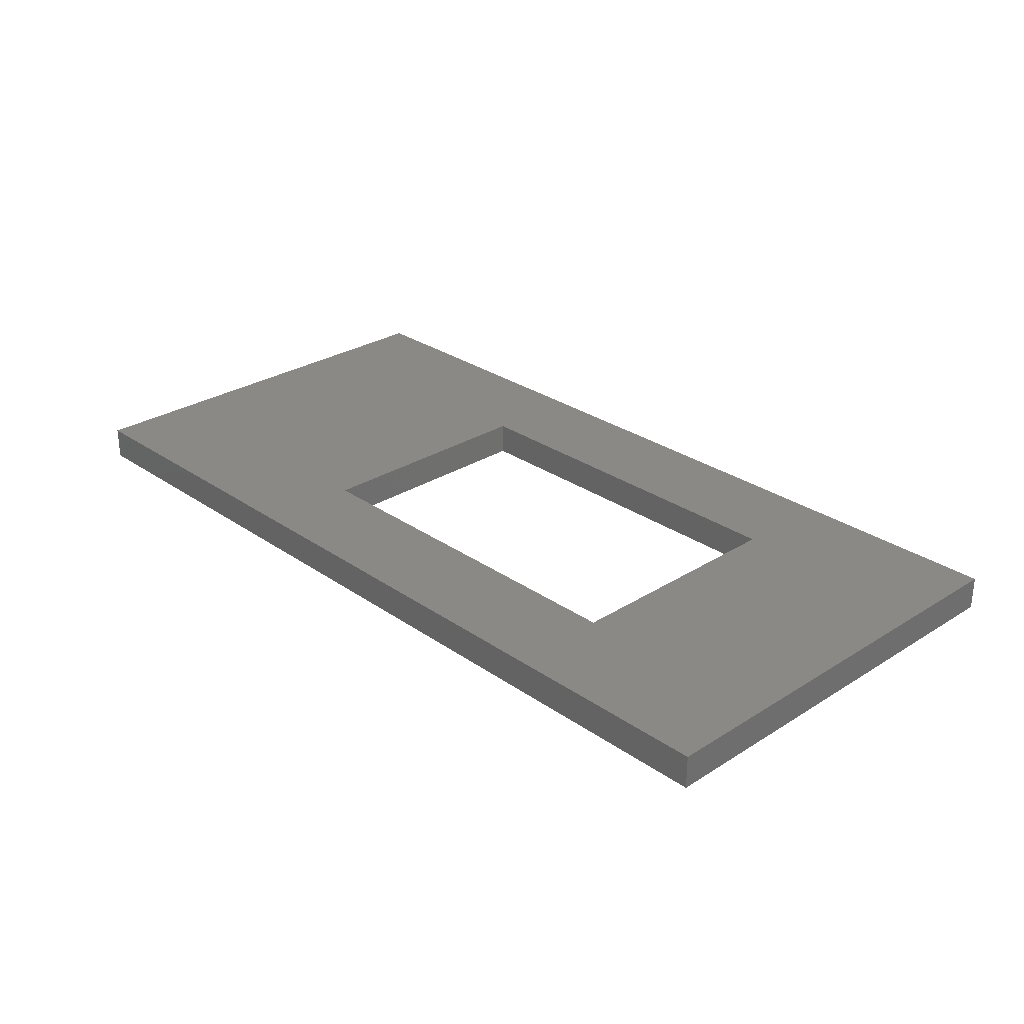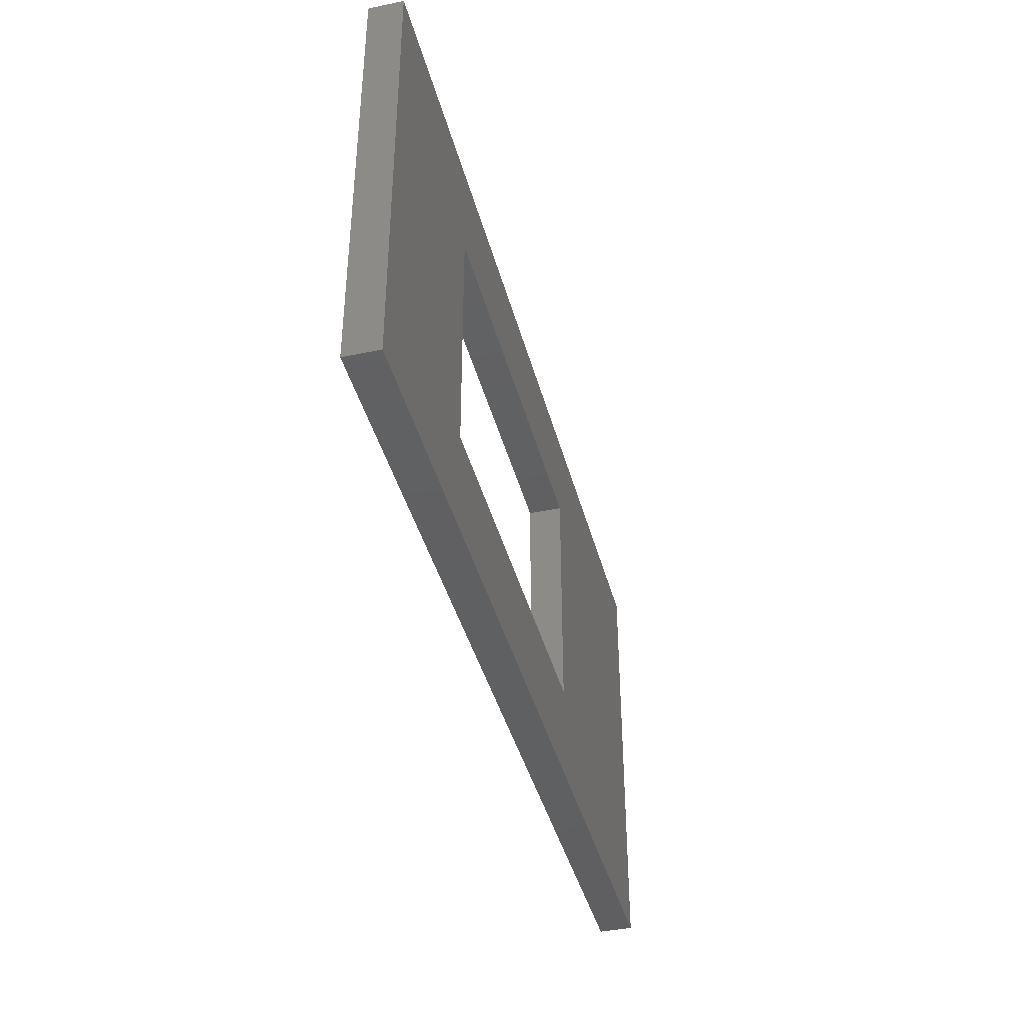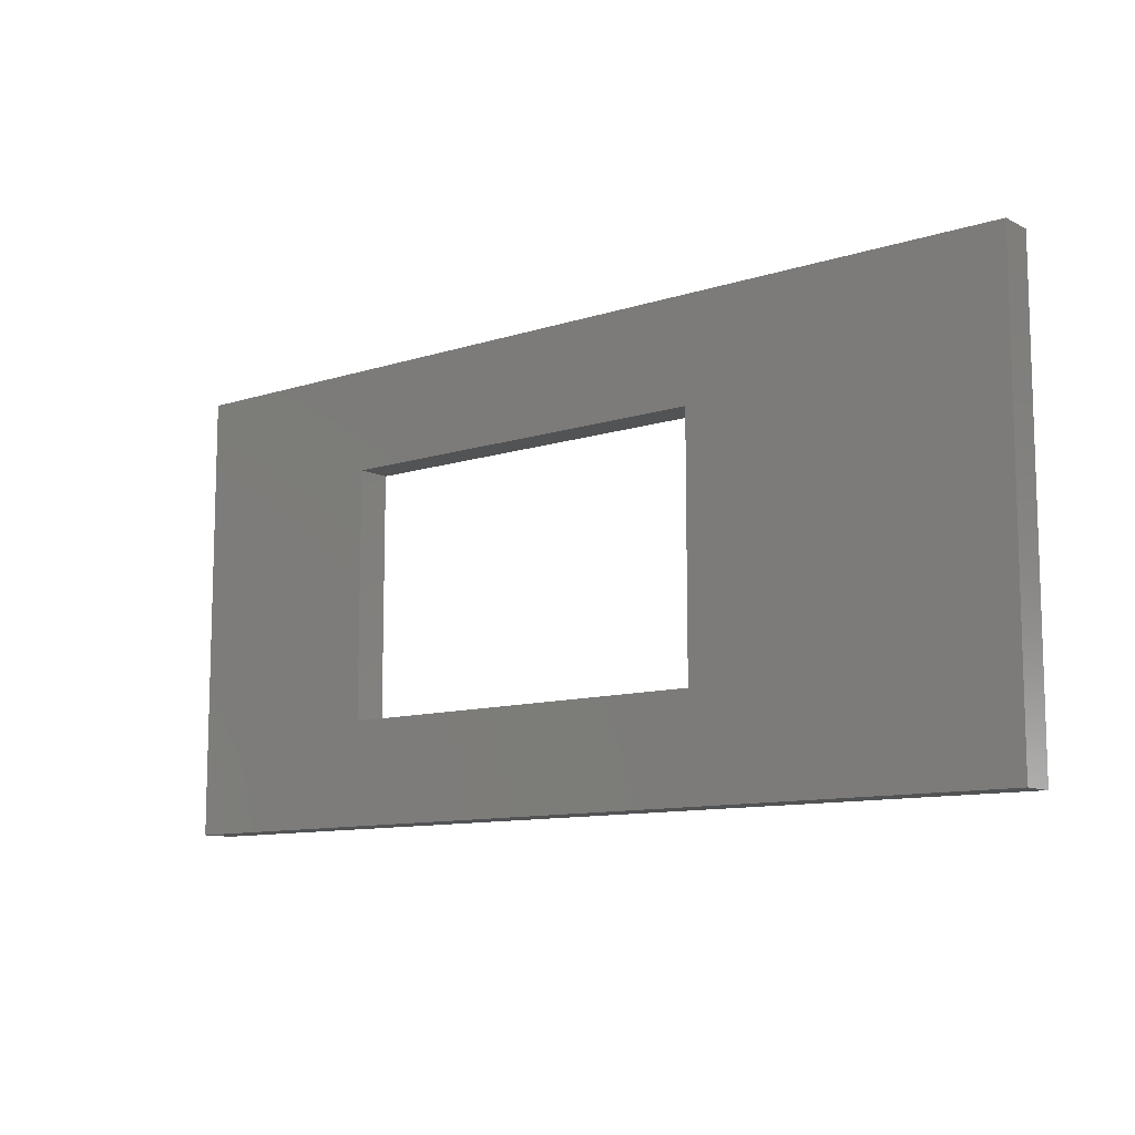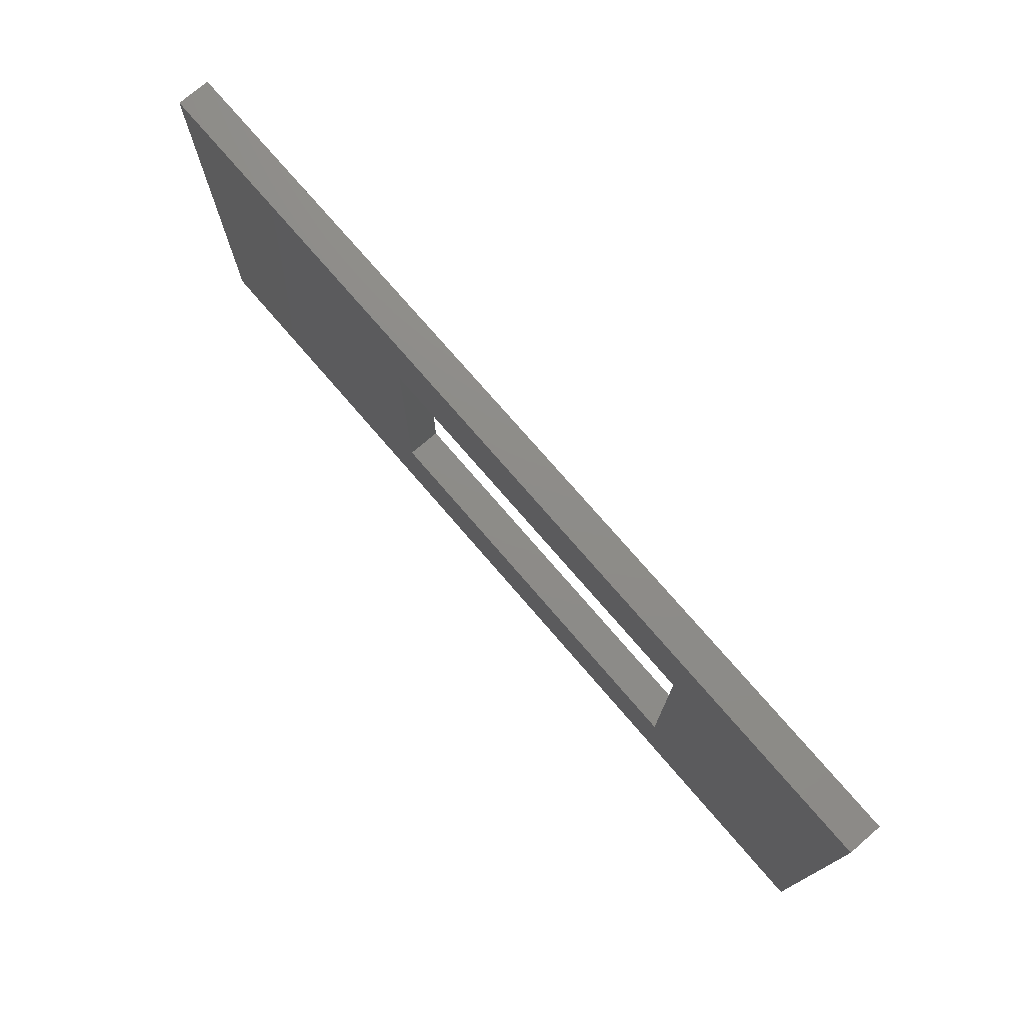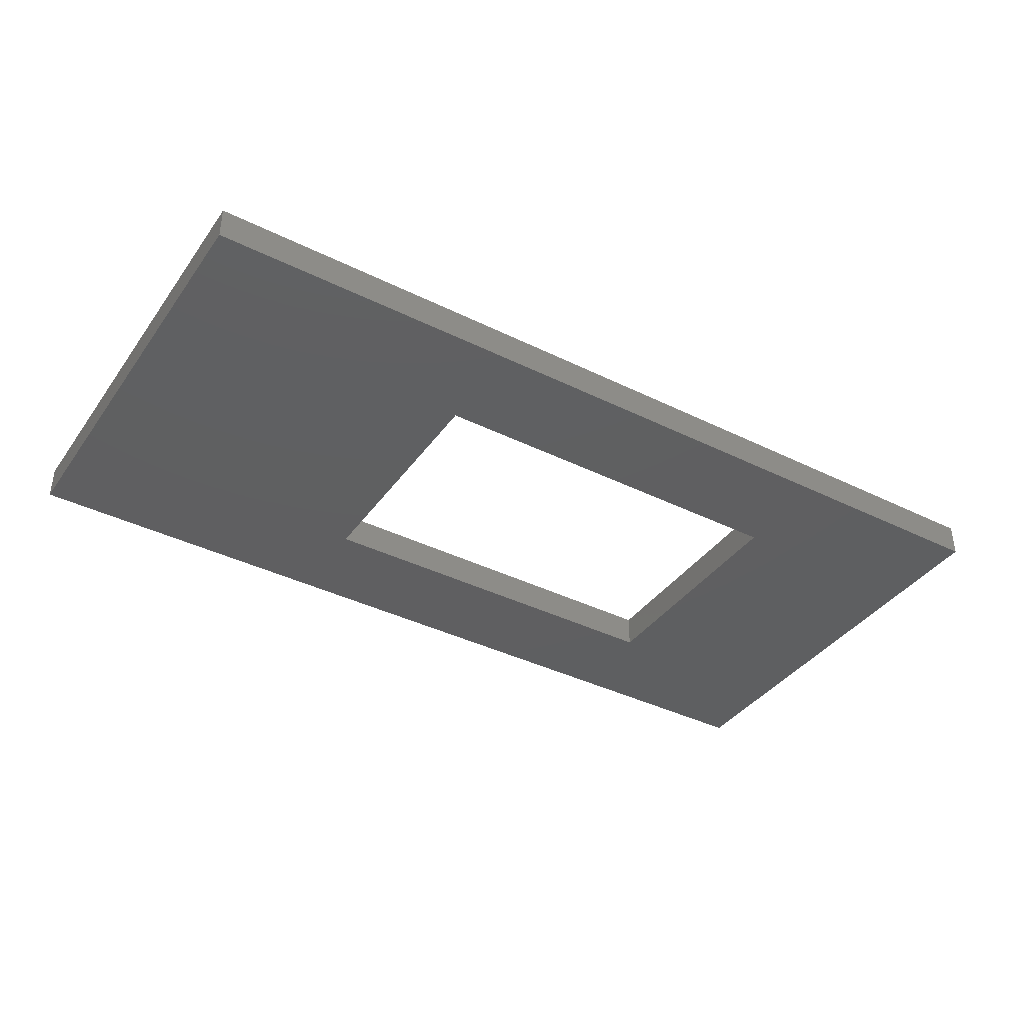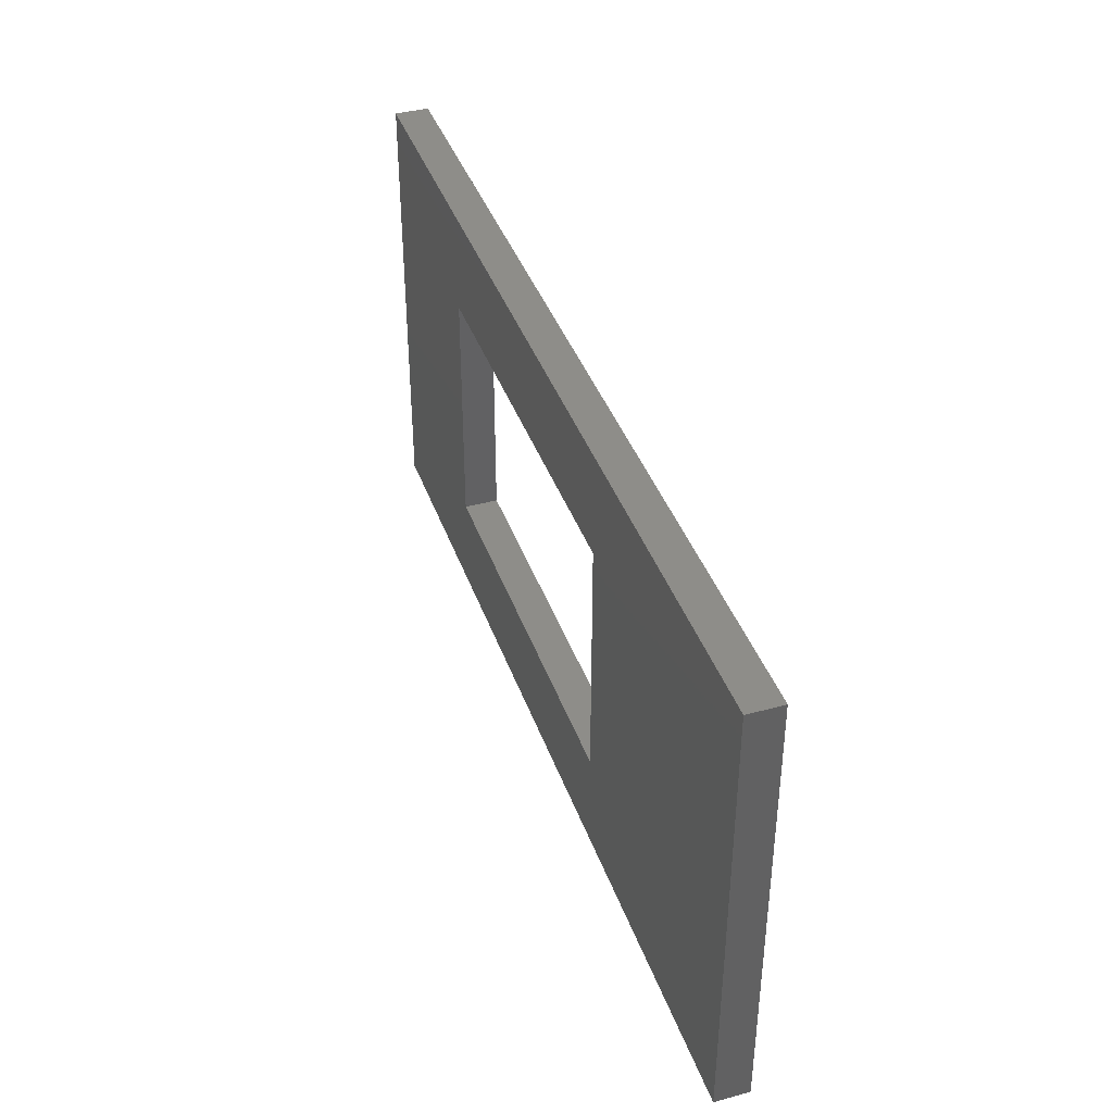
<metadata>
{"format":"stl","ext":"stl","renderer":"f3d","projection":"perspective","resolution":1024,"background":"white","views":[{"elev":28.2,"azim":46.4,"up":"+Z"},{"elev":-40.7,"azim":104.4,"up":"+Y"},{"elev":-10.5,"azim":-140.8,"up":"+Y"},{"elev":74.9,"azim":49.3,"up":"+Y"},{"elev":-38.8,"azim":-31.8,"up":"+Z"},{"elev":39.9,"azim":-108.6,"up":"+Y"}]}
</metadata>
<code>
# stl→obj: 16 verts, 32 faces
v -41 -20 0
v -41 -20 3
v -41 20 0
v -41 20 3
v 41 -20 0
v 41 -20 3
v -13 11 0
v 41 20 0
v 22 11 0
v -13 -11 0
v 22 -11 0
v 41 20 3
v -13 -11 3
v 22 -11 3
v -13 11 3
v 22 11 3
f 1 2 3
f 3 2 4
f 2 1 5
f 6 2 5
f 7 3 8
f 9 7 8
f 1 3 10
f 1 10 5
f 9 5 11
f 10 11 5
f 5 9 8
f 10 3 7
f 3 4 8
f 8 4 12
f 13 2 6
f 14 13 6
f 4 2 13
f 12 4 15
f 12 16 6
f 12 15 16
f 16 14 6
f 13 15 4
f 6 5 8
f 12 6 8
f 7 15 13
f 10 7 13
f 9 16 15
f 7 9 15
f 16 9 14
f 14 9 11
f 14 11 13
f 13 11 10

</code>
